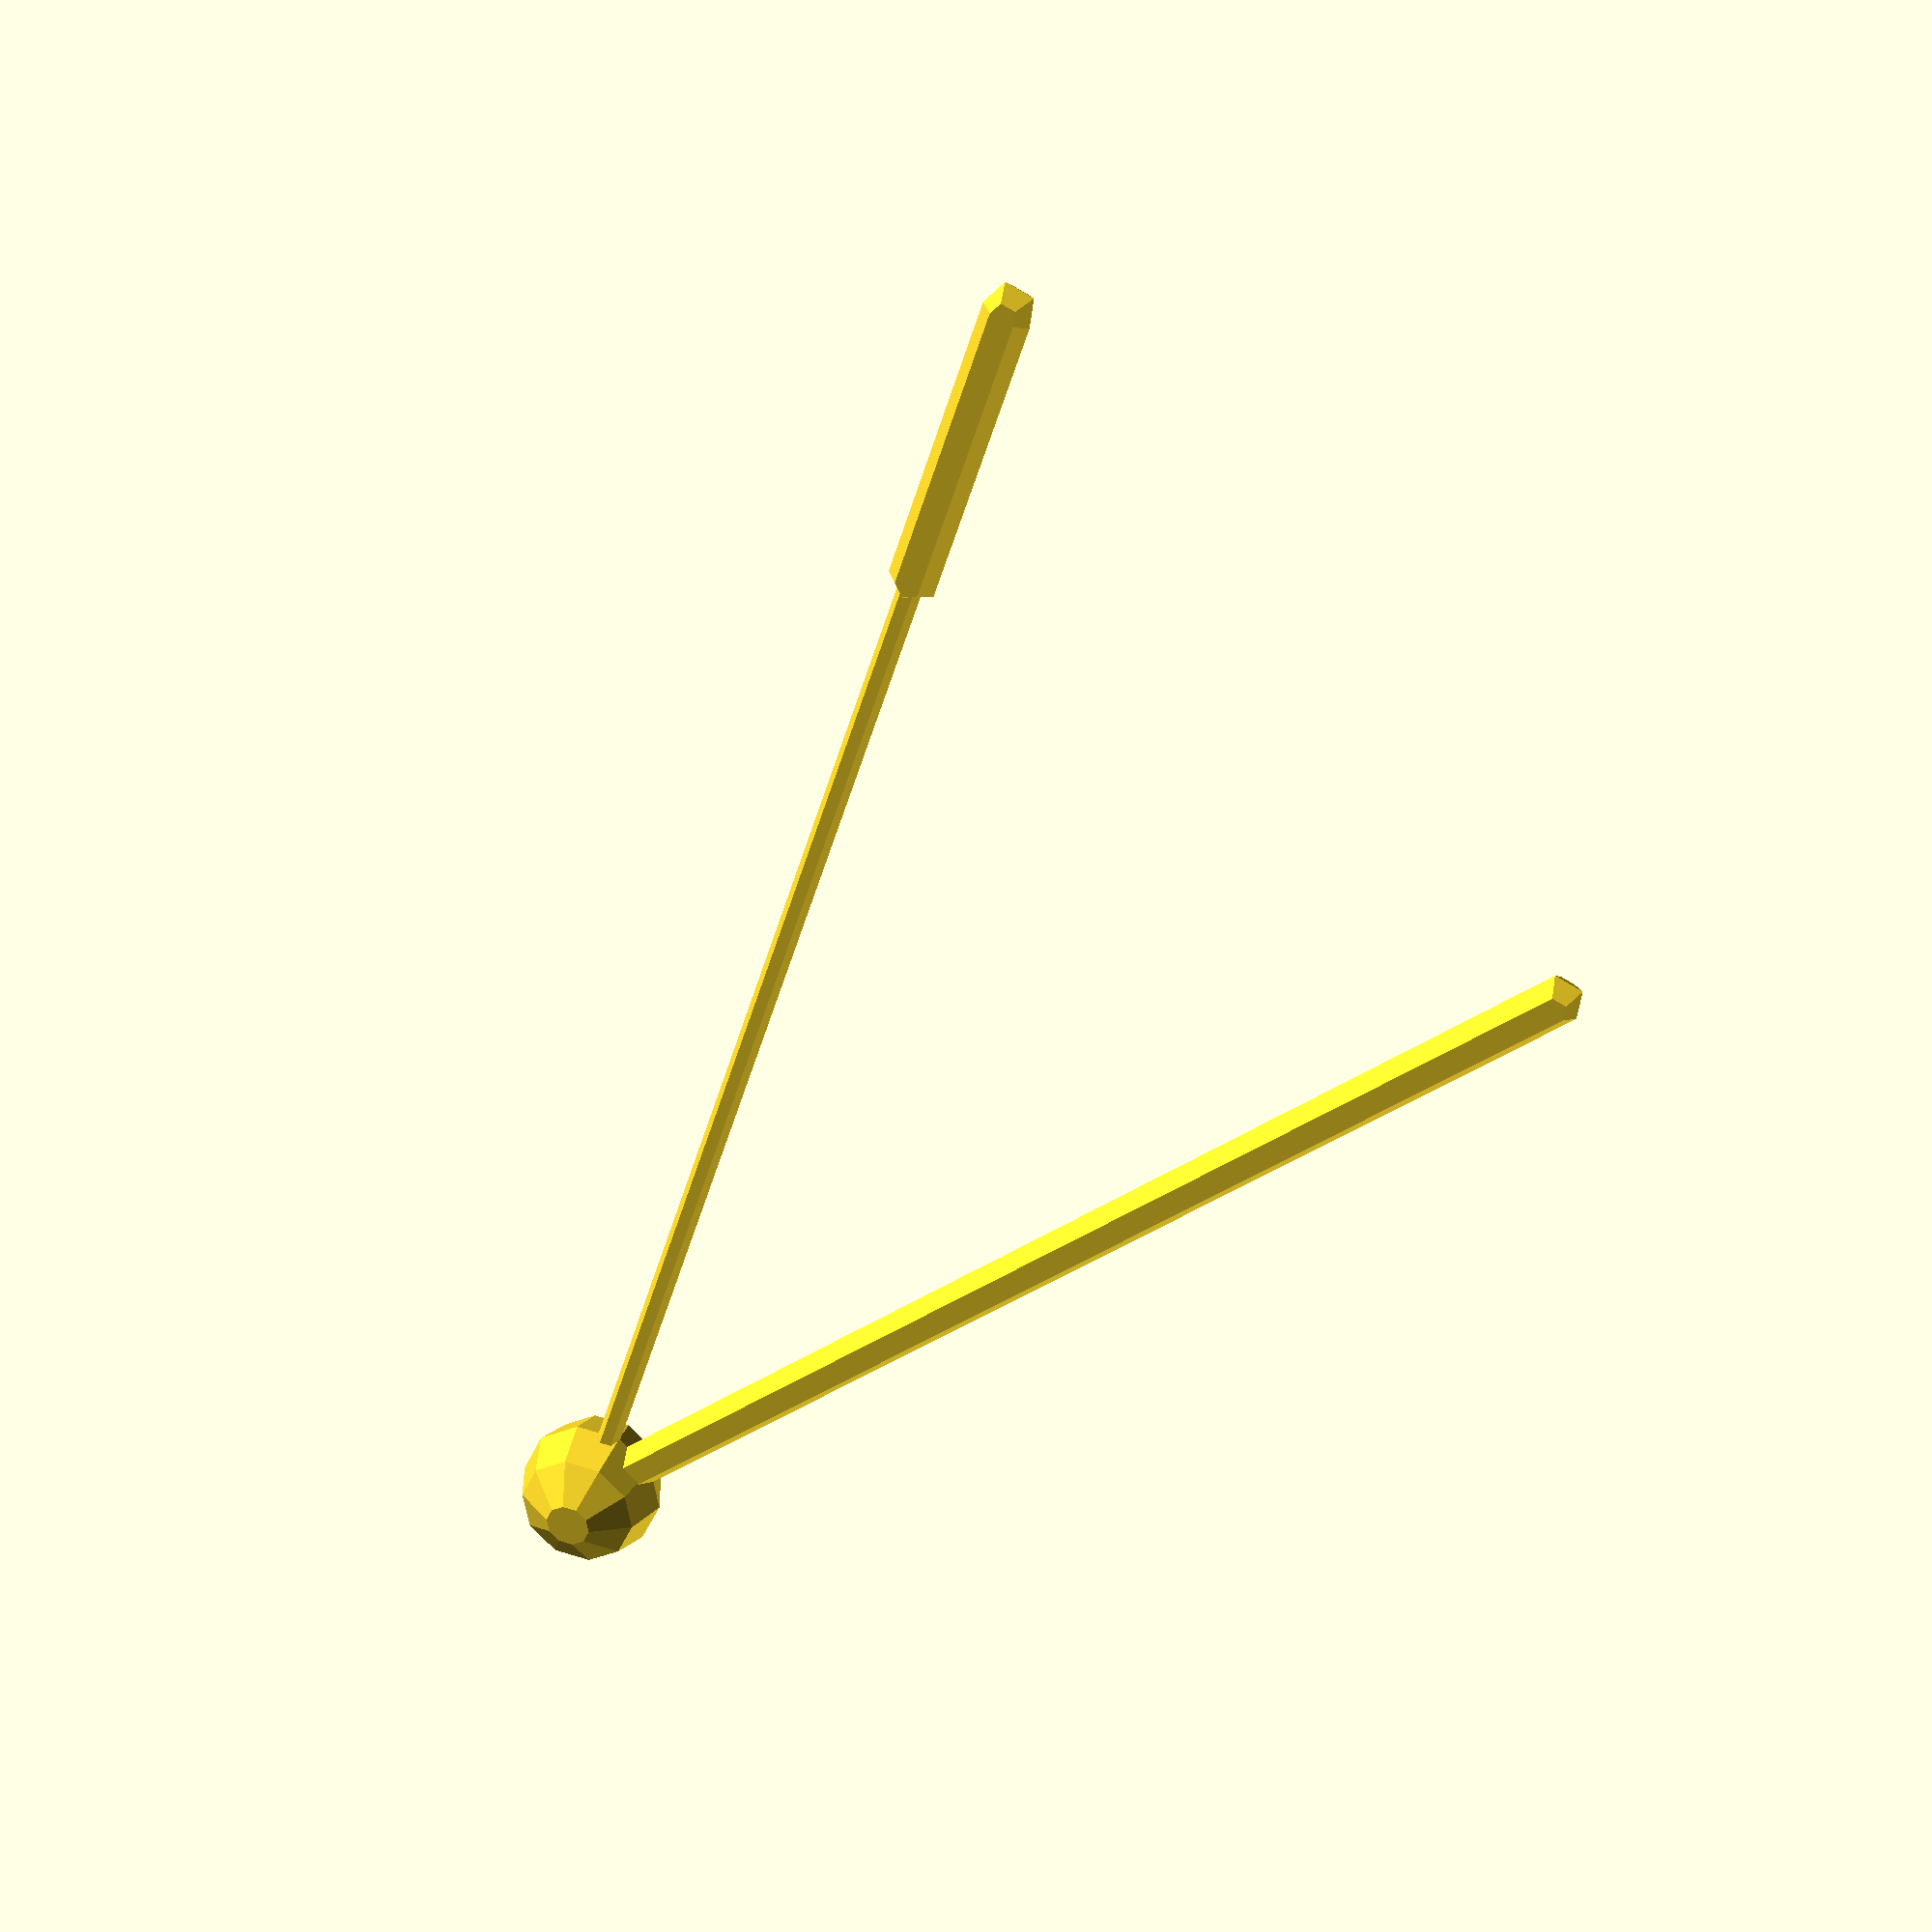
<openscad>
//found there: https://openscadsnippetpad.blogspot.com/2017/06/intersection-of-lines.html

function  IntersectionOfLines(pa1, pa2, pb1, pb2)=
let(
da = [(pa1.x-pa2.x),(pa1.y-pa2.y)], 
db = [(pb1.x-pb2.x),(pb1.y-pb2.y)],
the = da.x*db.y - da.y*db.x                 )
(the == 0)? 
undef: /* no intersection*/
let (
A = (pa1.x * pa2.y - pa1.y * pa2.x),
B = (pb1.x * pb2.y - pb1.y * pb2.x)         )
[( A*db.x - da.x*B ) / the , ( A*db.y - da.y*B ) / the]
;

// demo code
pa1=[rnd(100),rnd(100)];
pa2 =[rnd(100),rnd(100)];
pb1=[rnd(100),rnd(100)];
pb2=[rnd(100),rnd(100)];
I=IntersectionOfLines(pa1, pa2, pb1, pb2);
line(pa1, pa2);
line(pb1, pb2);


// show in red if intersecting 
// else extend linese outside segments
if(I.x>min(pa1.x,pa2.x)&&I.x<max(pa1.x,pa2.x)
&&I.y>min(pa1.y,pa2.y)&&I.y<max(pa1.y,pa2.y))
{color("red")translate(I) sphere(3);
}
else{
translate(I) sphere(3);
hull(){
translate(I) sphere(0.5);
translate(pa1) sphere(0.5);}
hull(){
translate(I) sphere(0.5);
translate(pb1) sphere(0.5);}
}


echo(I);

module line(p1,p2){hull(){
translate(p1) sphere(1);
translate(p2) sphere(1);
}}

function rnd(a = 1, b = 0, s = []) =
s == [] ?
  (rands(min(a, b), max(
    a, b), 1)[0]) :
  (rands(min(a, b), max(a, b), 1, s)[0]);
</openscad>
<views>
elev=151.1 azim=100.1 roll=343.4 proj=p view=solid
</views>
